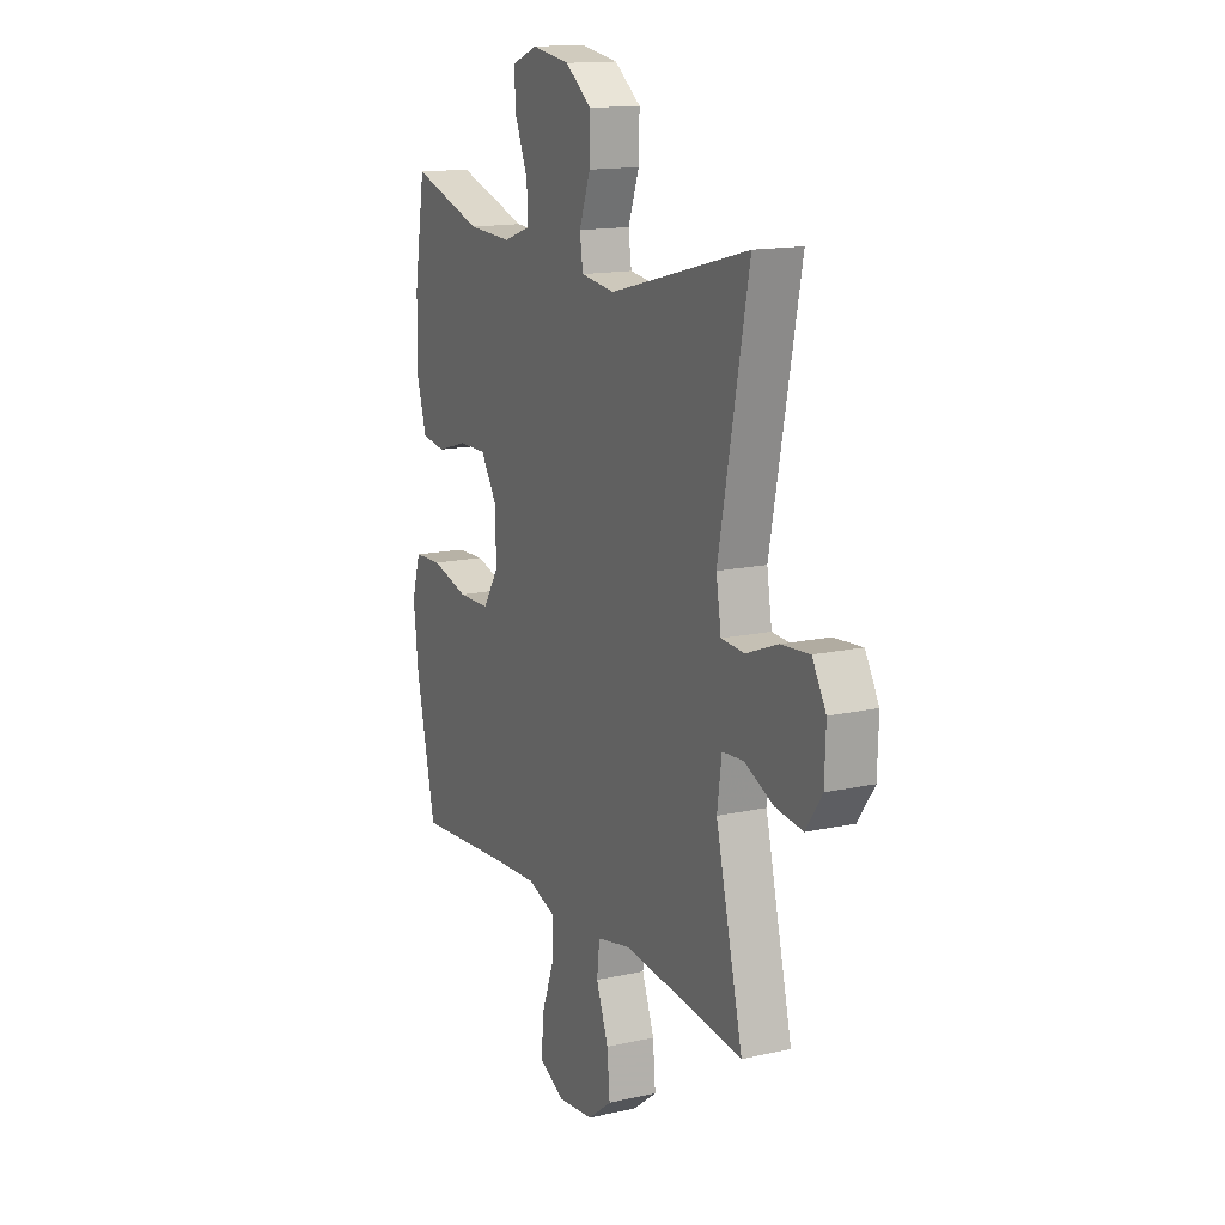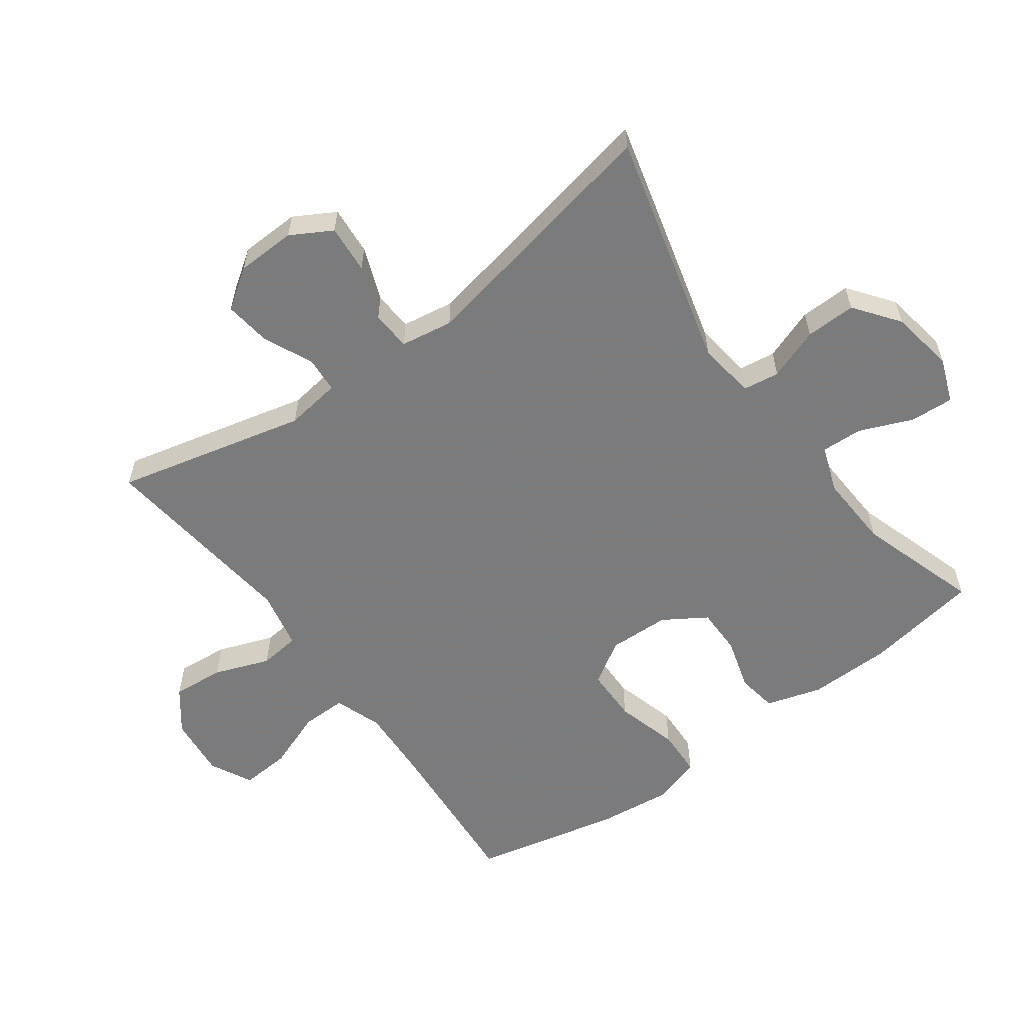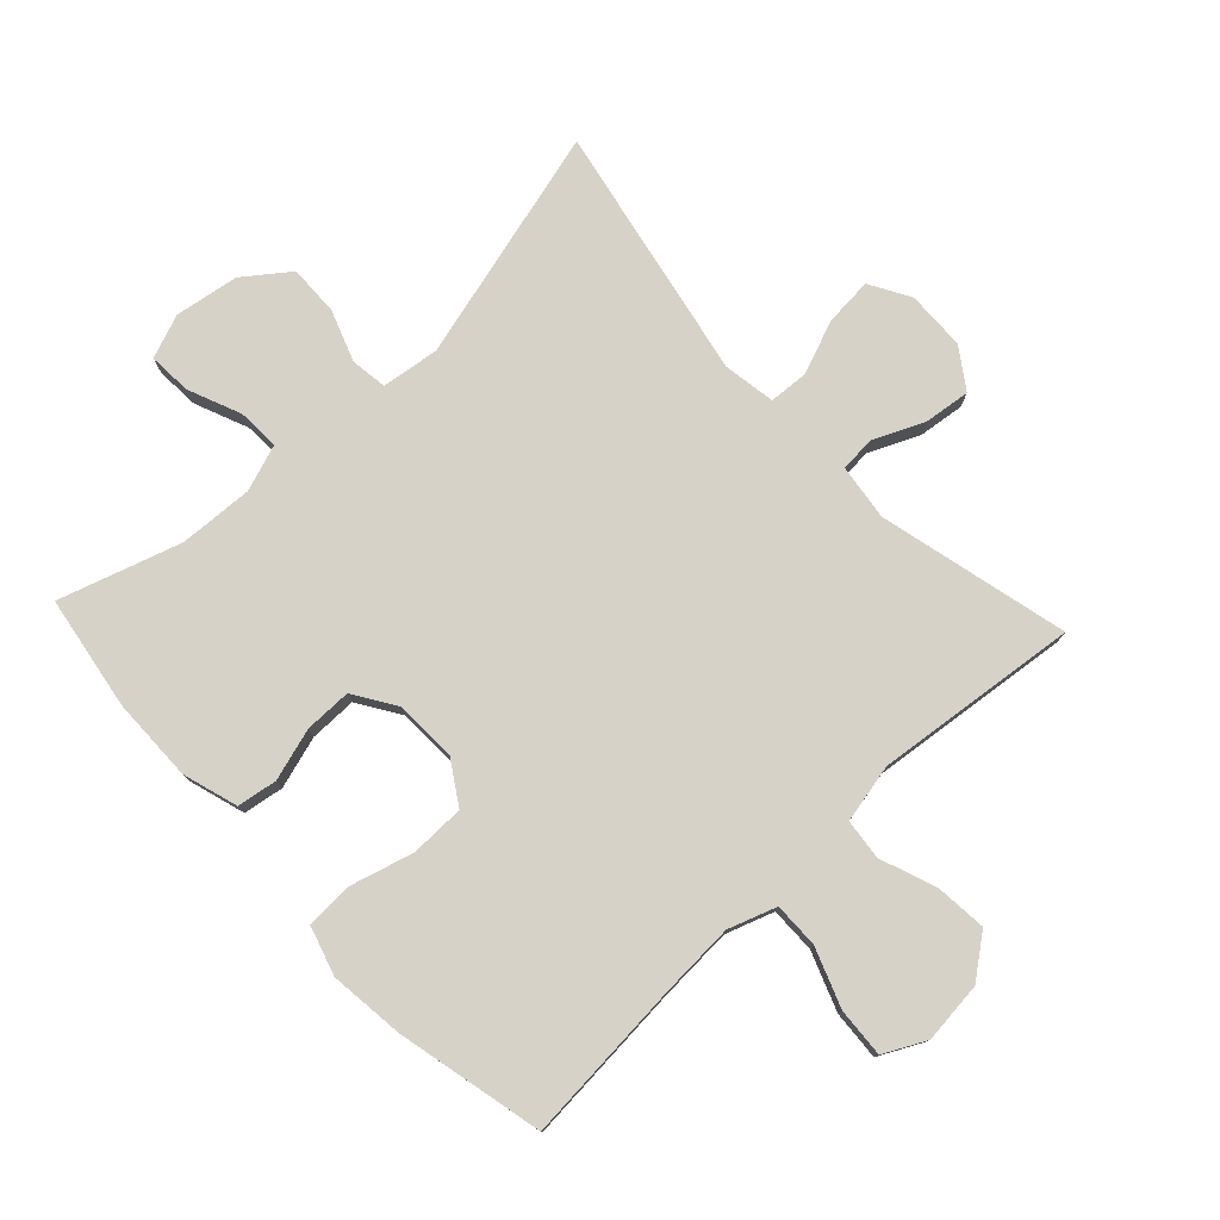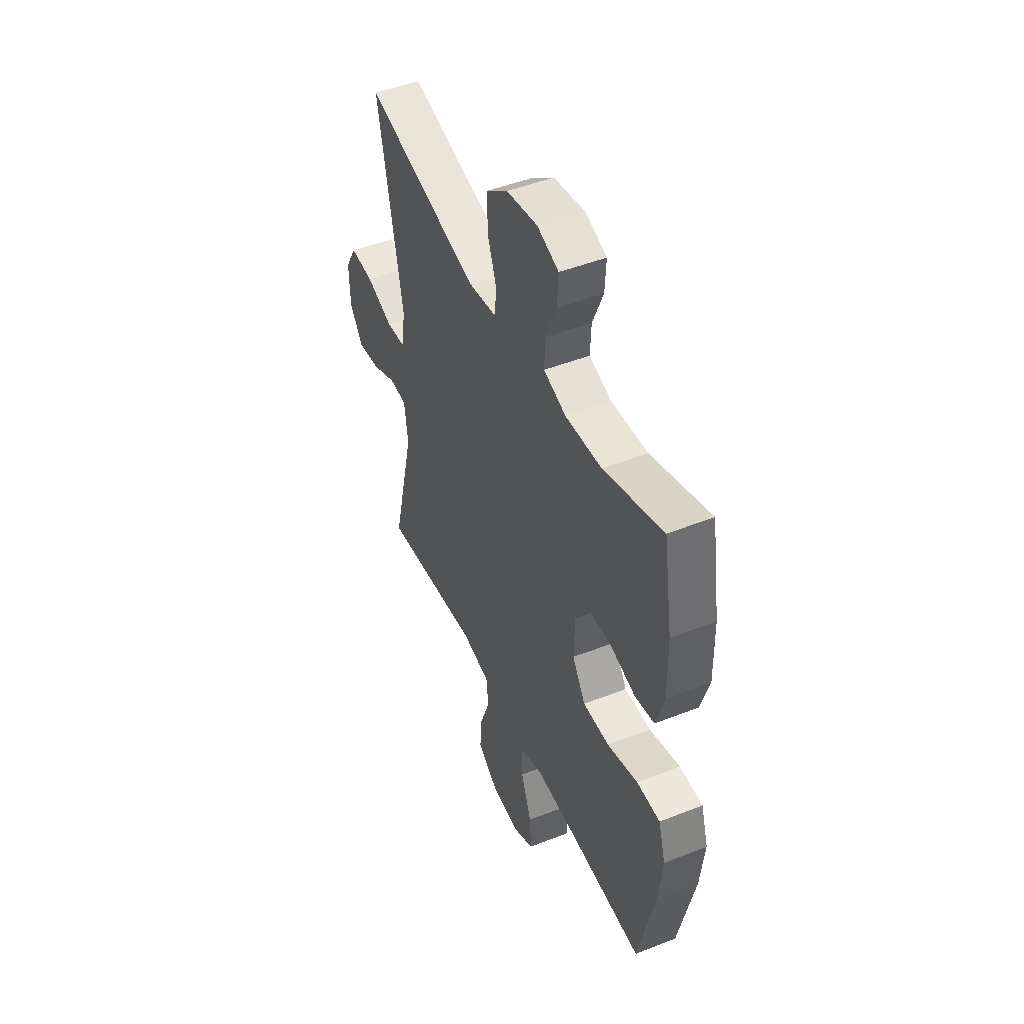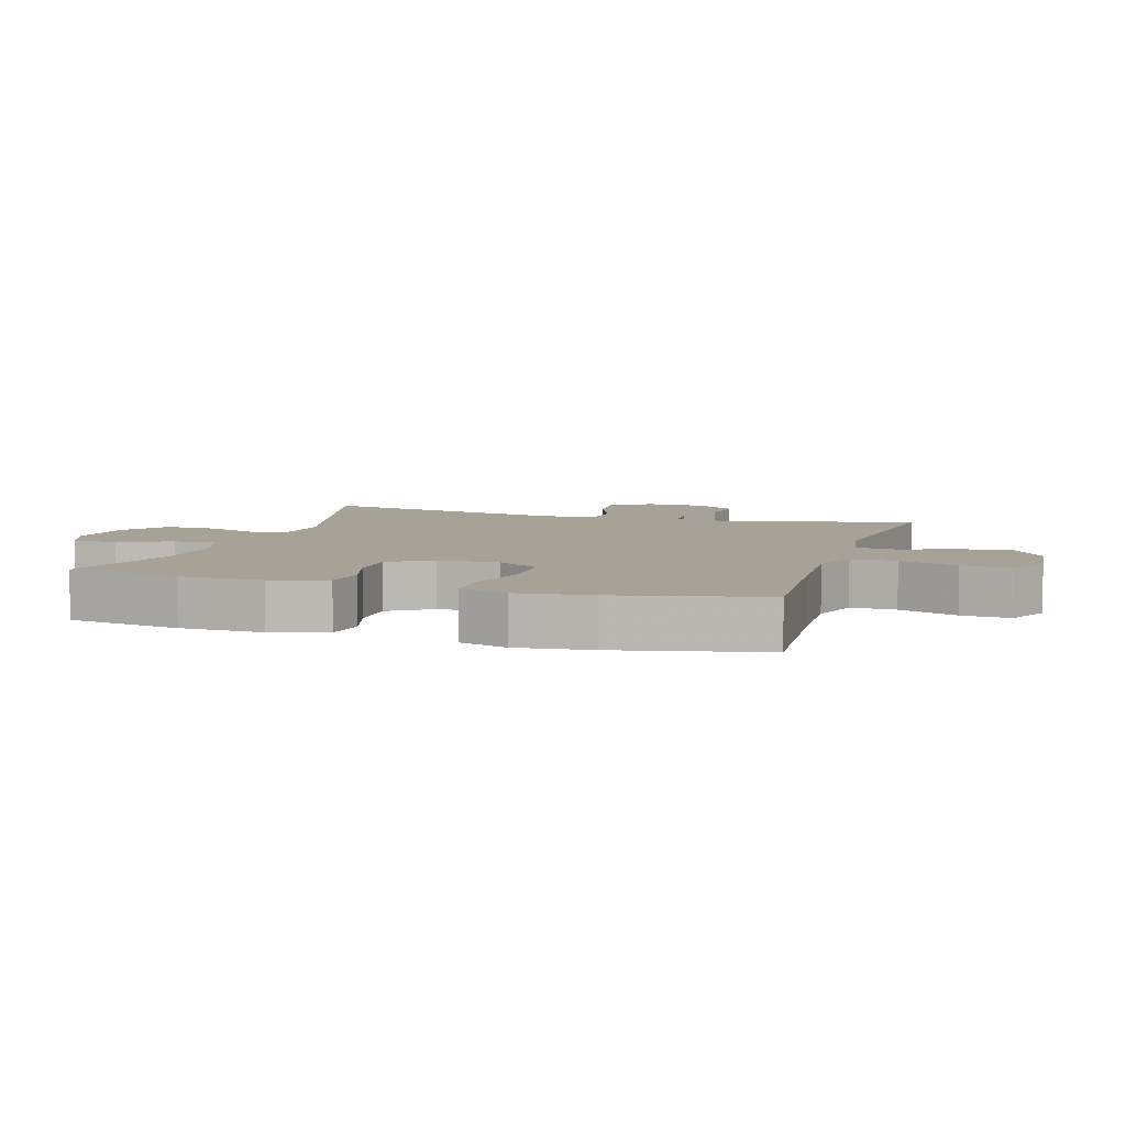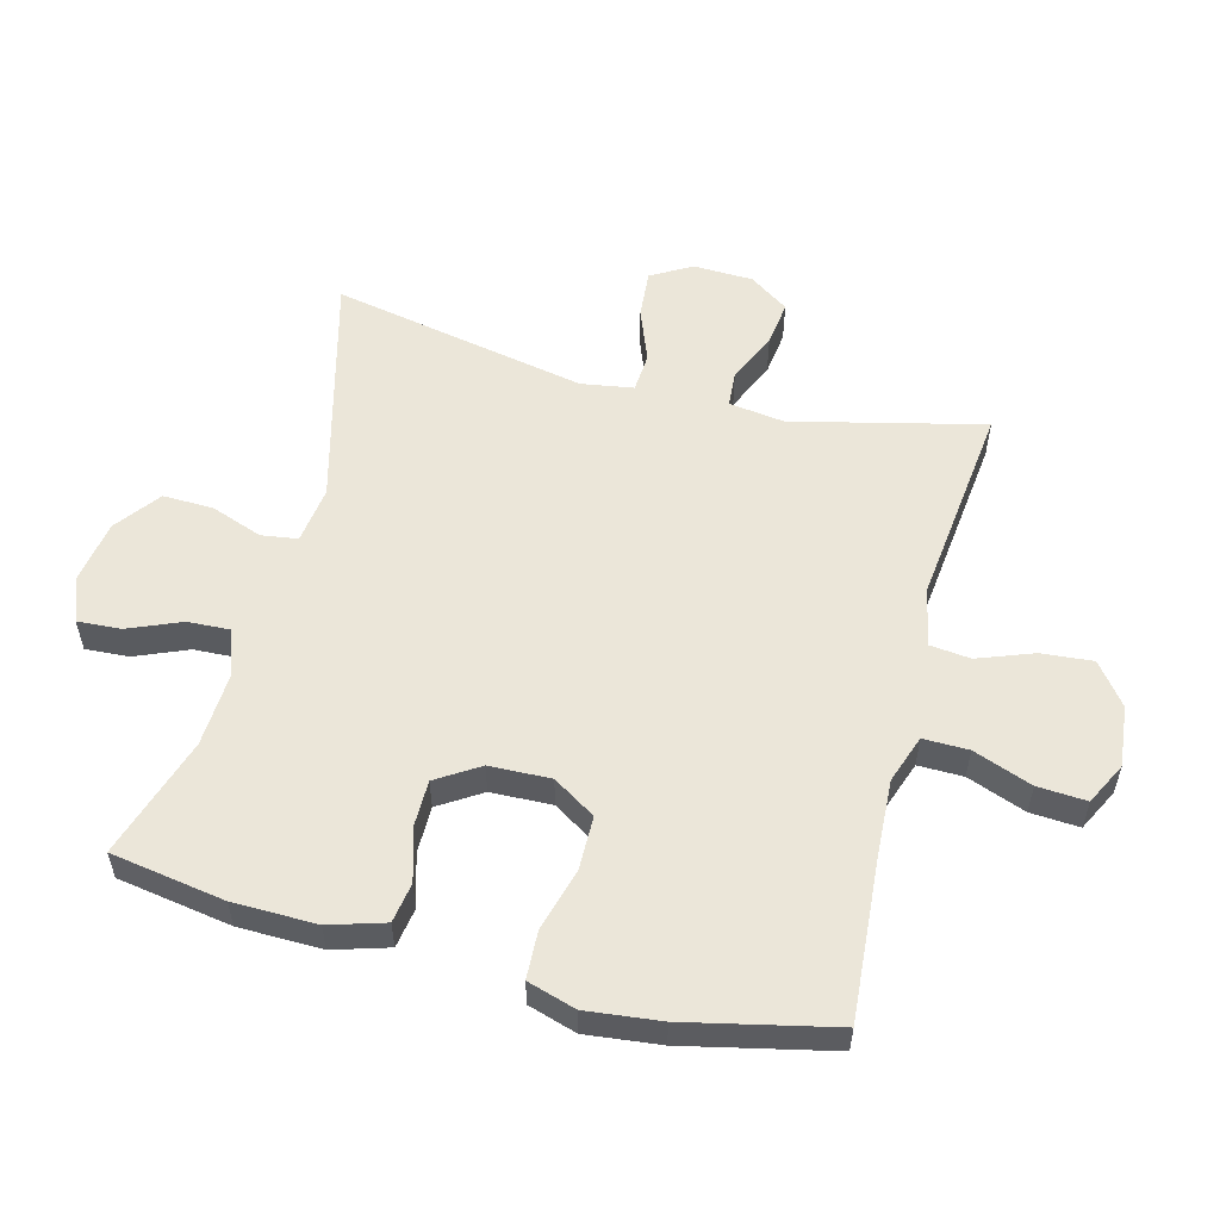
<metadata>
{"format":"obj","ext":"obj","renderer":"f3d","projection":"perspective","resolution":1024,"background":"white","views":[{"elev":14.6,"azim":-115.9,"up":"+Z"},{"elev":-58.4,"azim":-53.8,"up":"+Y"},{"elev":77.8,"azim":136.8,"up":"+Y"},{"elev":47.5,"azim":66.0,"up":"+Z"},{"elev":6.6,"azim":107.2,"up":"+Y"},{"elev":55.6,"azim":104.6,"up":"+Y"}]}
</metadata>
<code>
v 0.5 0.07 0.5
v 0.529 0.07 0.323
v 0.531 0.07 0.194
v 0.505 0.07 0.108
v 0.443 0.07 0.098
v 0.362 0.07 0.122
v 0.289 0.07 0.122
v 0.247 0.07 0.056
v 0.244 0.07 -0.039
v 0.286 0.07 -0.105
v 0.37 0.07 -0.106
v 0.467 0.07 -0.079
v 0.541 0.07 -0.082
v 0.564 0.07 -0.157
v 0.551 0.07 -0.272
v 0.5 0.07 -0.5
v 0.25 0.07 -0.481
v 0.132 0.07 -0.475
v 0.058 0.07 -0.501
v 0.059 0.07 -0.571
v 0.093 0.07 -0.662
v 0.098 0.07 -0.738
v 0.033 0.07 -0.771
v -0.062 0.07 -0.761
v -0.126 0.07 -0.712
v -0.119 0.07 -0.632
v -0.087 0.07 -0.546
v -0.094 0.07 -0.483
v -0.185 0.07 -0.464
v -0.5 0.07 -0.5
v -0.429 0.07 -0.205
v -0.441 0.07 -0.119
v -0.496 0.07 -0.115
v -0.574 0.07 -0.15
v -0.645 0.07 -0.159
v -0.687 0.07 -0.098
v -0.69 0.07 -0.006
v -0.654 0.07 0.057
v -0.579 0.07 0.051
v -0.496 0.07 0.019
v -0.435 0.07 0.023
v -0.422 0.07 0.104
v -0.5 0.07 0.5
v -0.136 0.07 0.405
v -0.047 0.07 0.417
v -0.039 0.07 0.473
v -0.068 0.07 0.553
v -0.07 0.07 0.631
v -0.001 0.07 0.683
v 0.098 0.07 0.699
v 0.166 0.07 0.673
v 0.162 0.07 0.606
v 0.128 0.07 0.524
v 0.125 0.07 0.459
v 0.197 0.07 0.434
v 0.312 0.07 0.44
v 0.5 0 0.5
v 0.529 0 0.323
v 0.531 0 0.194
v 0.505 0 0.108
v 0.443 0 0.098
v 0.362 0 0.122
v 0.289 0 0.122
v 0.247 0 0.056
v 0.244 0 -0.039
v 0.286 0 -0.105
v 0.37 0 -0.106
v 0.467 0 -0.079
v 0.541 0 -0.082
v 0.564 0 -0.157
v 0.551 0 -0.272
v 0.5 0 -0.5
v 0.25 0 -0.481
v 0.132 0 -0.475
v 0.058 0 -0.501
v 0.059 0 -0.571
v 0.093 0 -0.662
v 0.098 0 -0.738
v 0.033 0 -0.771
v -0.062 0 -0.761
v -0.126 0 -0.712
v -0.119 0 -0.632
v -0.087 0 -0.546
v -0.094 0 -0.483
v -0.185 0 -0.464
v -0.5 0 -0.5
v -0.429 0 -0.205
v -0.441 0 -0.119
v -0.496 0 -0.115
v -0.574 0 -0.15
v -0.645 0 -0.159
v -0.687 0 -0.098
v -0.69 0 -0.006
v -0.654 0 0.057
v -0.579 0 0.051
v -0.496 0 0.019
v -0.435 0 0.023
v -0.422 0 0.104
v -0.5 0 0.5
v -0.136 0 0.405
v -0.047 0 0.417
v -0.039 0 0.473
v -0.068 0 0.553
v -0.07 0 0.631
v -0.001 0 0.683
v 0.098 0 0.699
v 0.166 0 0.673
v 0.162 0 0.606
v 0.128 0 0.524
v 0.125 0 0.459
v 0.197 0 0.434
v 0.312 0 0.44
f 51 52 53
f 50 51 53
f 49 50 53
f 48 49 53
f 47 48 53
f 46 47 53
f 45 46 53 54
f 42 43 44
f 41 42 44 45
f 38 39 40
f 37 38 40
f 36 37 40
f 35 36 40
f 34 35 40
f 33 34 40
f 32 33 40 41
f 45 54 55
f 41 45 55
f 32 41 55
f 31 32 55
f 25 26 27
f 24 25 27
f 23 24 27
f 22 23 27
f 21 22 27
f 20 21 27
f 19 20 27 28
f 18 19 28 29
f 15 16 17
f 14 15 17
f 13 14 17
f 12 13 17
f 11 12 17
f 10 11 17 18
f 9 10 18 29
f 4 5 6
f 3 4 6
f 2 3 6
f 1 2 6
f 56 1 6
f 56 6 7
f 55 56 7 8
f 30 31 55
f 29 30 55
f 9 29 55
f 8 9 55
f 109 108 107
f 109 107 106
f 109 106 105
f 109 105 104
f 109 104 103
f 109 103 102
f 110 109 102 101
f 100 99 98
f 101 100 98 97
f 96 95 94
f 96 94 93
f 96 93 92
f 96 92 91
f 96 91 90
f 96 90 89
f 97 96 89 88
f 111 110 101
f 111 101 97
f 111 97 88
f 111 88 87
f 83 82 81
f 83 81 80
f 83 80 79
f 83 79 78
f 83 78 77
f 83 77 76
f 84 83 76 75
f 85 84 75 74
f 73 72 71
f 73 71 70
f 73 70 69
f 73 69 68
f 73 68 67
f 74 73 67 66
f 85 74 66 65
f 62 61 60
f 62 60 59
f 62 59 58
f 62 58 57
f 62 57 112
f 63 62 112
f 64 63 112 111
f 111 87 86
f 111 86 85
f 111 85 65
f 111 65 64
f 1 57 58 2
f 2 58 59 3
f 3 59 60 4
f 4 60 61 5
f 5 61 62 6
f 6 62 63 7
f 7 63 64 8
f 8 64 65 9
f 9 65 66 10
f 10 66 67 11
f 11 67 68 12
f 12 68 69 13
f 13 69 70 14
f 14 70 71 15
f 15 71 72 16
f 16 72 73 17
f 17 73 74 18
f 18 74 75 19
f 19 75 76 20
f 20 76 77 21
f 21 77 78 22
f 22 78 79 23
f 23 79 80 24
f 24 80 81 25
f 25 81 82 26
f 26 82 83 27
f 27 83 84 28
f 28 84 85 29
f 29 85 86 30
f 30 86 87 31
f 31 87 88 32
f 32 88 89 33
f 33 89 90 34
f 34 90 91 35
f 35 91 92 36
f 36 92 93 37
f 37 93 94 38
f 38 94 95 39
f 39 95 96 40
f 40 96 97 41
f 41 97 98 42
f 42 98 99 43
f 43 99 100 44
f 44 100 101 45
f 45 101 102 46
f 46 102 103 47
f 47 103 104 48
f 48 104 105 49
f 49 105 106 50
f 50 106 107 51
f 51 107 108 52
f 52 108 109 53
f 53 109 110 54
f 54 110 111 55
f 55 111 112 56
f 56 112 57 1

</code>
